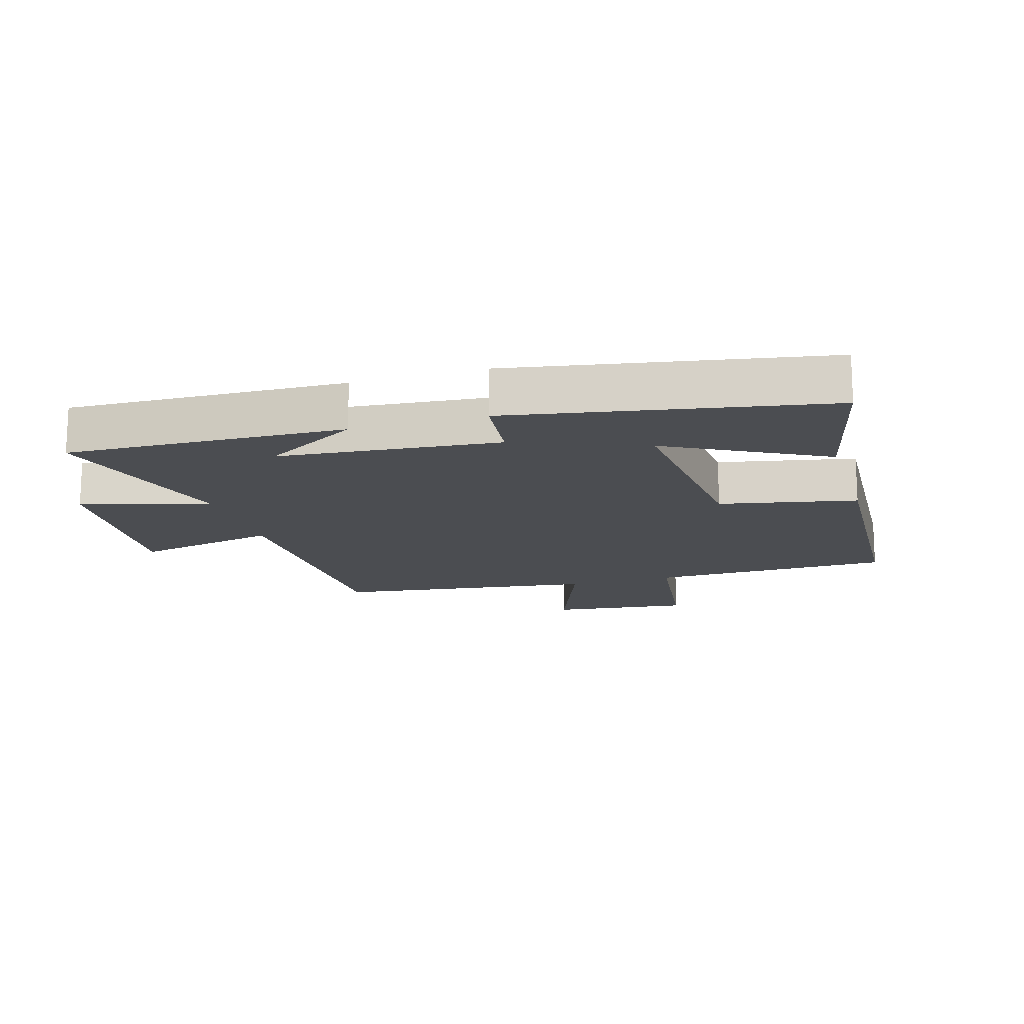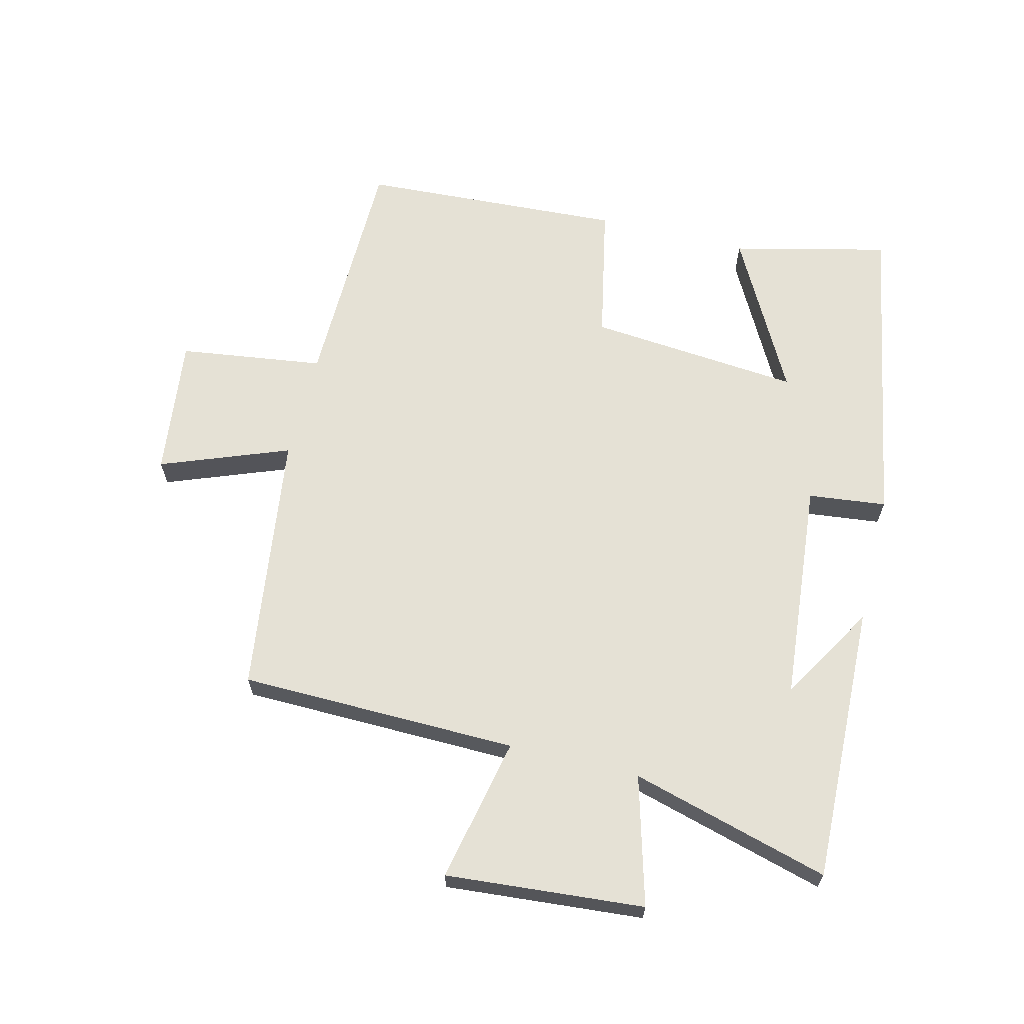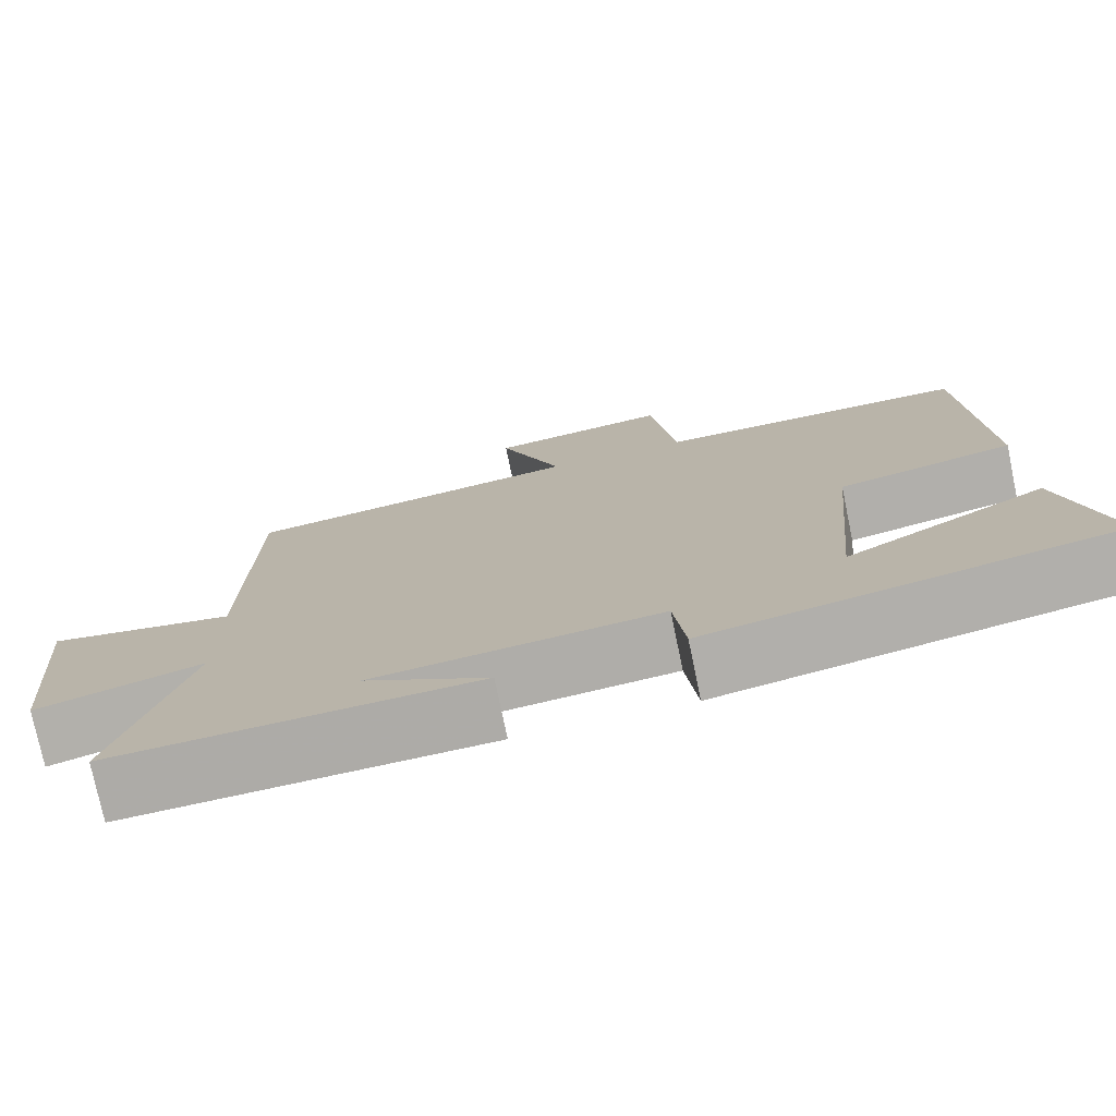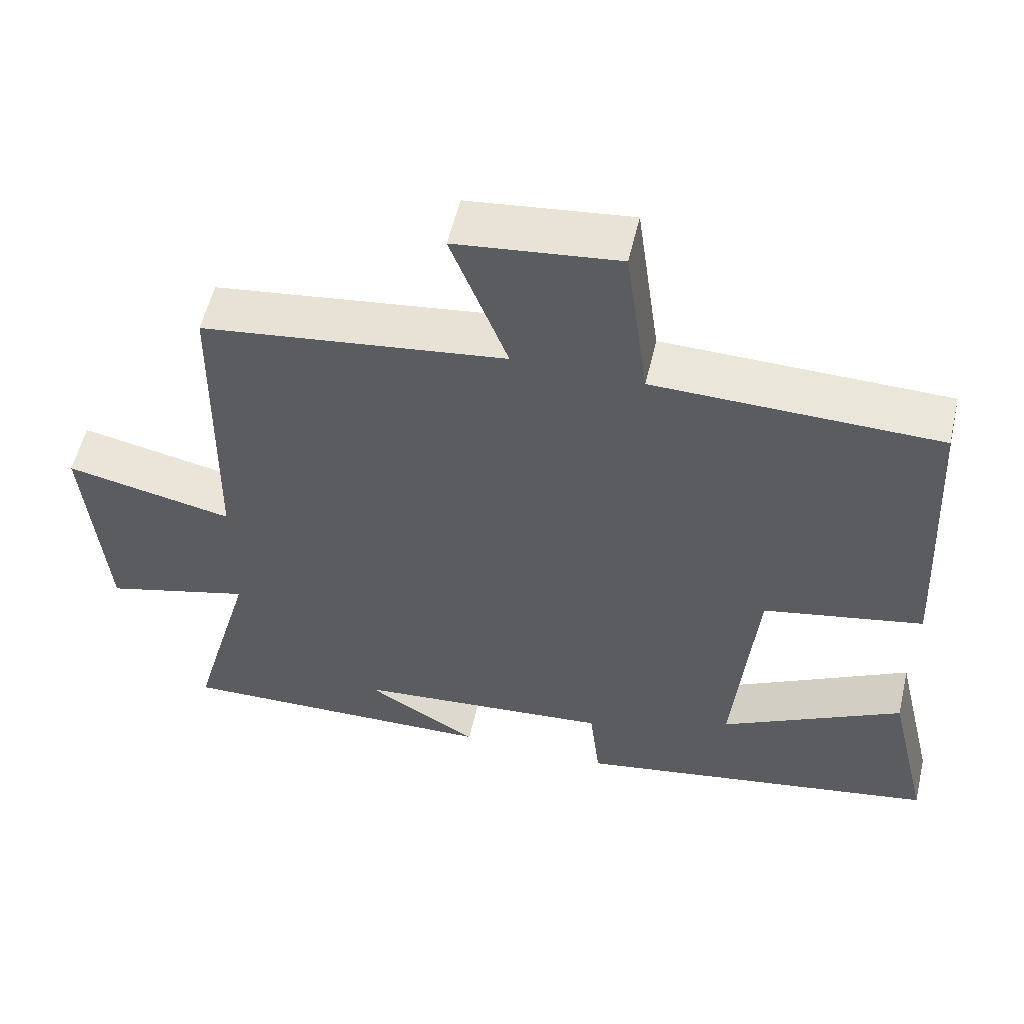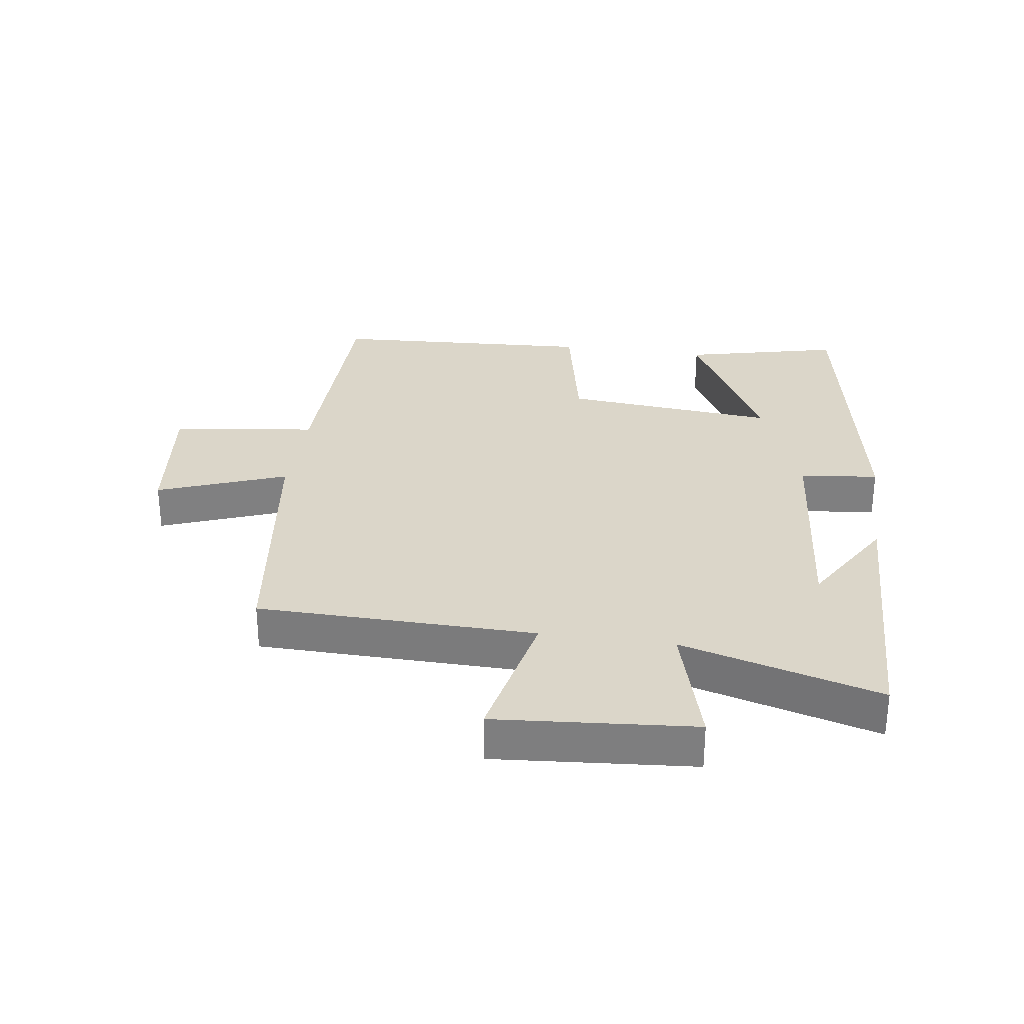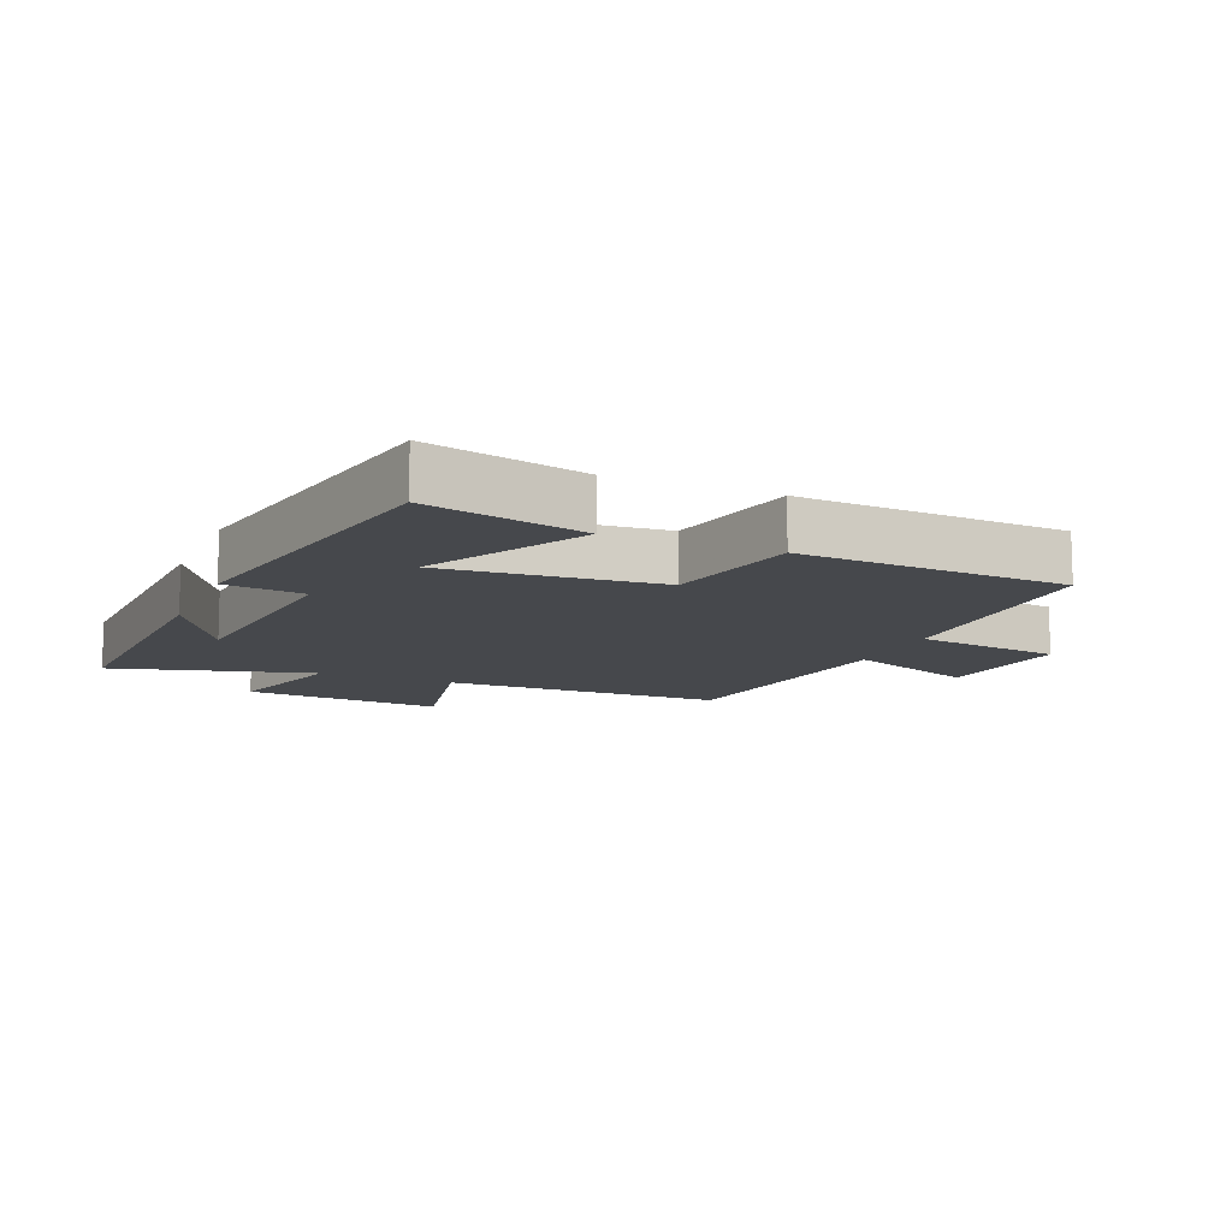
<metadata>
{"format":"obj","ext":"obj","renderer":"f3d","projection":"perspective","resolution":1024,"background":"white","views":[{"elev":-15.6,"azim":-163.3,"up":"+Y"},{"elev":65.0,"azim":103.9,"up":"+Y"},{"elev":-75.9,"azim":-168.3,"up":"+Z"},{"elev":55.7,"azim":-166.9,"up":"+Z"},{"elev":30.1,"azim":98.2,"up":"+Y"},{"elev":-11.5,"azim":-113.0,"up":"+Y"}]}
</metadata>
<code>
v 0.493 0.07 0.445
v 0.5 0.07 0.007
v 0.728 0.07 0.055
v 0.702 0.07 -0.257
v 0.5 0.07 -0.201
v 0.587 0.07 -0.514
v 0.147 0.07 -0.5
v 0.299 0.07 -0.409
v -0.049 0.07 -0.377
v -0.063 0.07 -0.5
v -0.558 0.07 -0.411
v -0.5 0.07 -0.166
v -0.254 0.07 -0.298
v -0.284 0.07 0.036
v -0.5 0.07 0.08
v -0.477 0.07 0.494
v -0.094 0.07 0.5
v -0.063 0.07 0.728
v 0.157 0.07 0.702
v 0.08 0.07 0.5
v 0.493 0 0.445
v 0.5 0 0.007
v 0.728 0 0.055
v 0.702 0 -0.257
v 0.5 0 -0.201
v 0.587 0 -0.514
v 0.147 0 -0.5
v 0.299 0 -0.409
v -0.049 0 -0.377
v -0.063 0 -0.5
v -0.558 0 -0.411
v -0.5 0 -0.166
v -0.254 0 -0.298
v -0.284 0 0.036
v -0.5 0 0.08
v -0.477 0 0.494
v -0.094 0 0.5
v -0.063 0 0.728
v 0.157 0 0.702
v 0.08 0 0.5
f 17 18 19 20
f 17 20 1 2
f 14 15 16 17
f 13 14 17 2
f 10 11 12 13
f 9 10 13
f 8 9 13 2
f 6 7 8
f 5 6 8
f 5 8 2 3
f 3 4 5
f 40 39 38 37
f 22 21 40 37
f 37 36 35 34
f 22 37 34 33
f 33 32 31 30
f 33 30 29
f 22 33 29 28
f 28 27 26
f 28 26 25
f 23 22 28 25
f 25 24 23
f 1 21 22 2
f 2 22 23 3
f 3 23 24 4
f 4 24 25 5
f 5 25 26 6
f 6 26 27 7
f 7 27 28 8
f 8 28 29 9
f 9 29 30 10
f 10 30 31 11
f 11 31 32 12
f 12 32 33 13
f 13 33 34 14
f 14 34 35 15
f 15 35 36 16
f 16 36 37 17
f 17 37 38 18
f 18 38 39 19
f 19 39 40 20
f 20 40 21 1

</code>
